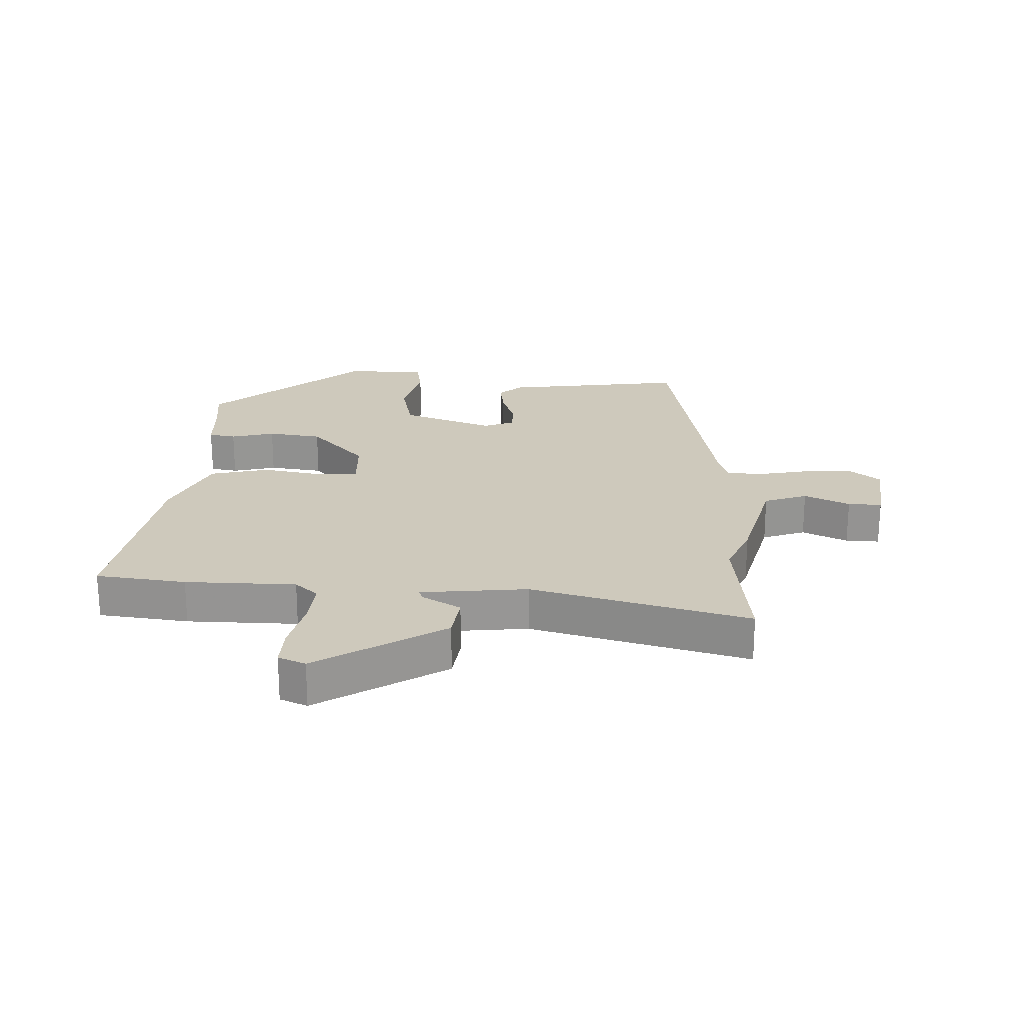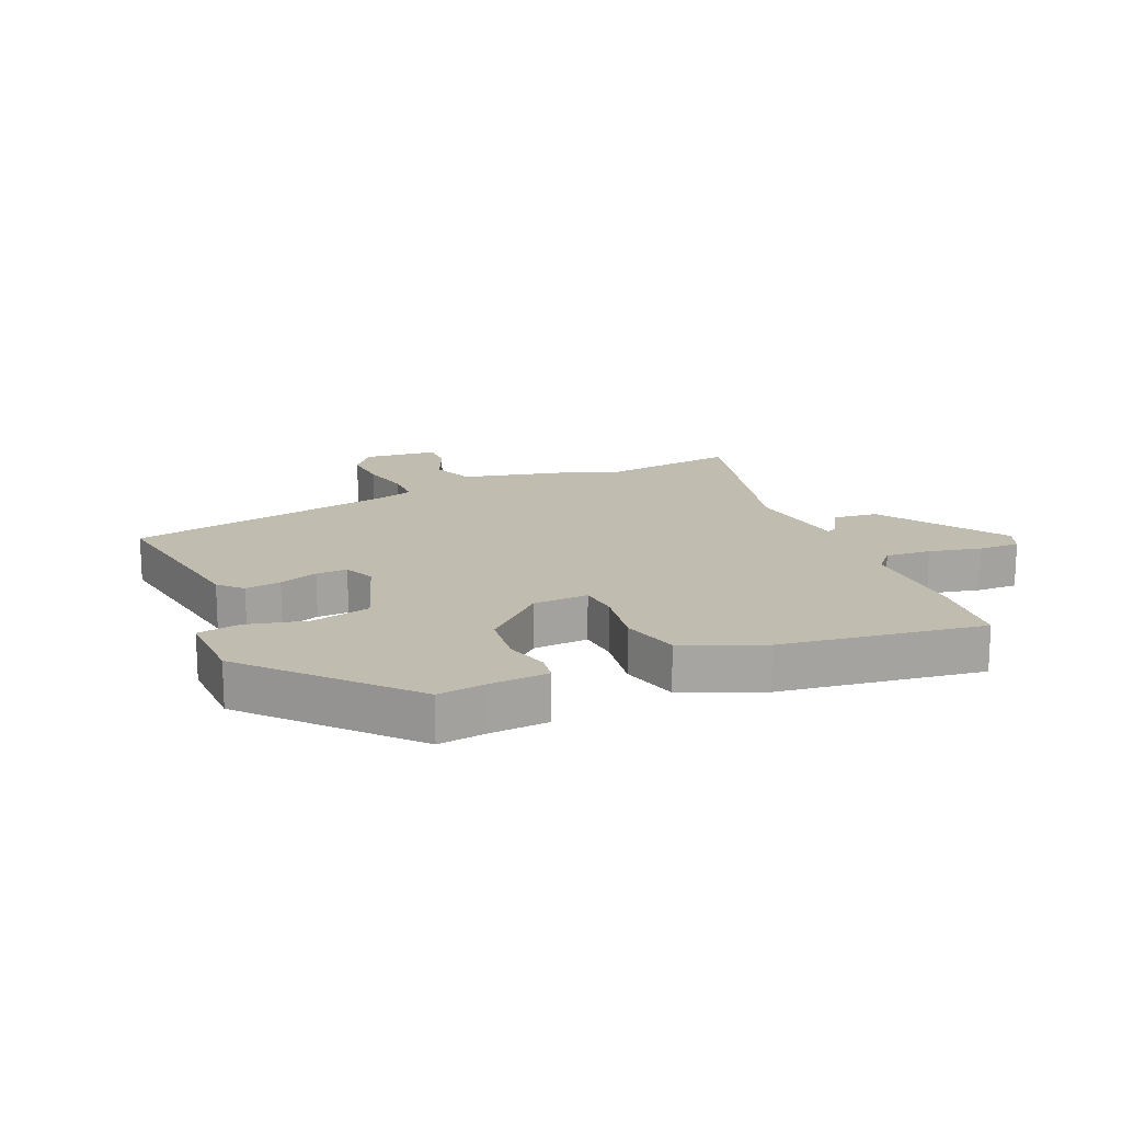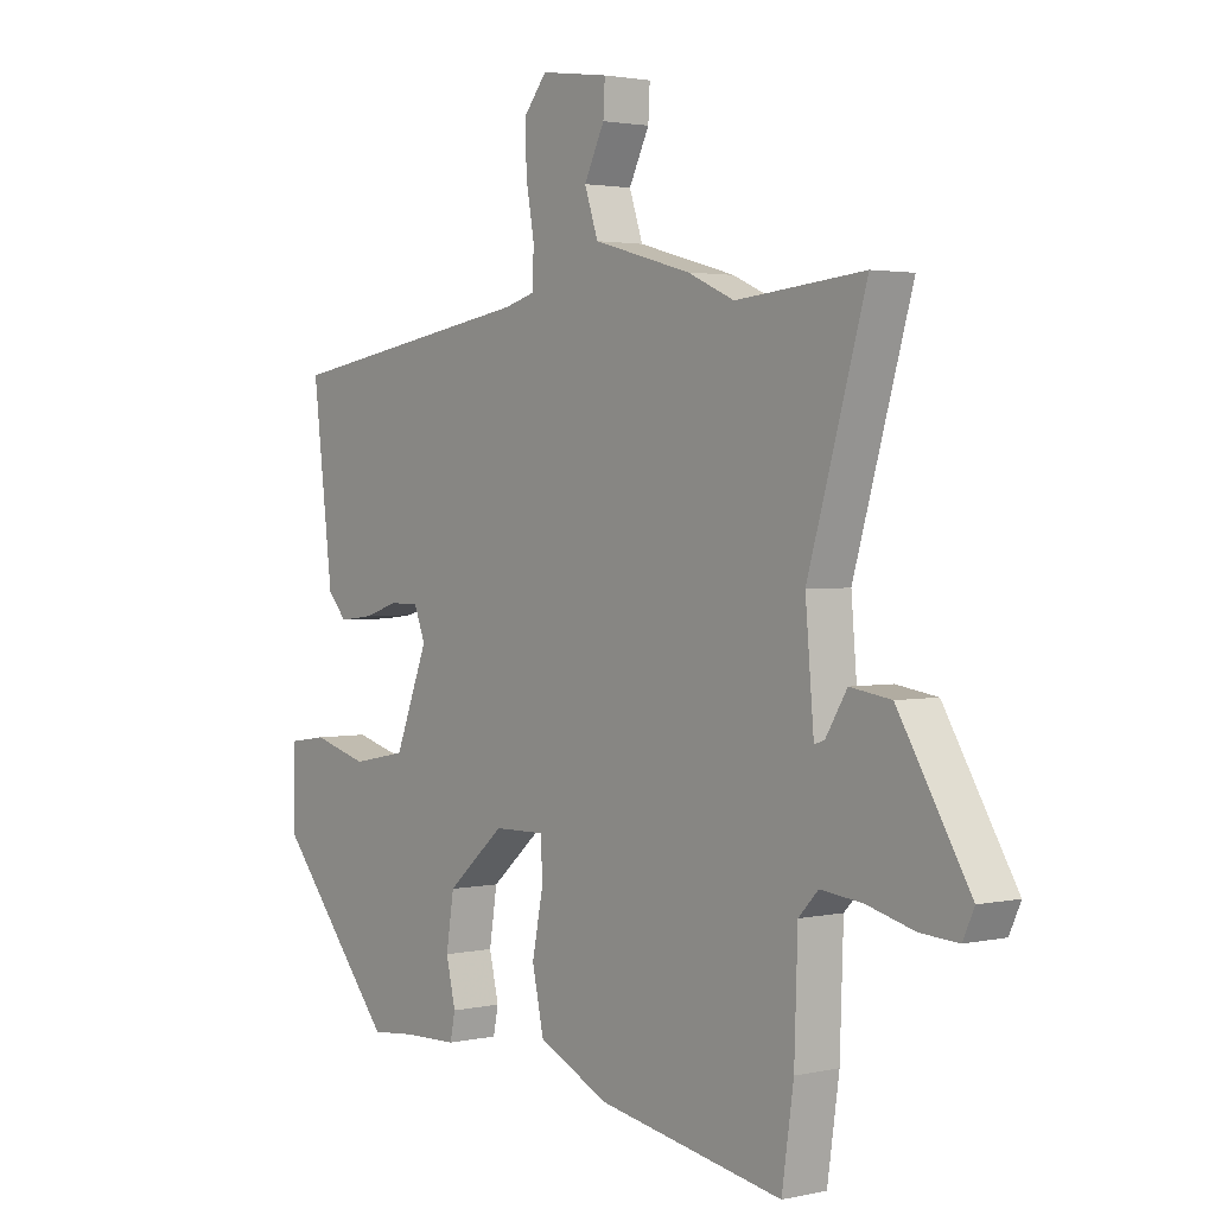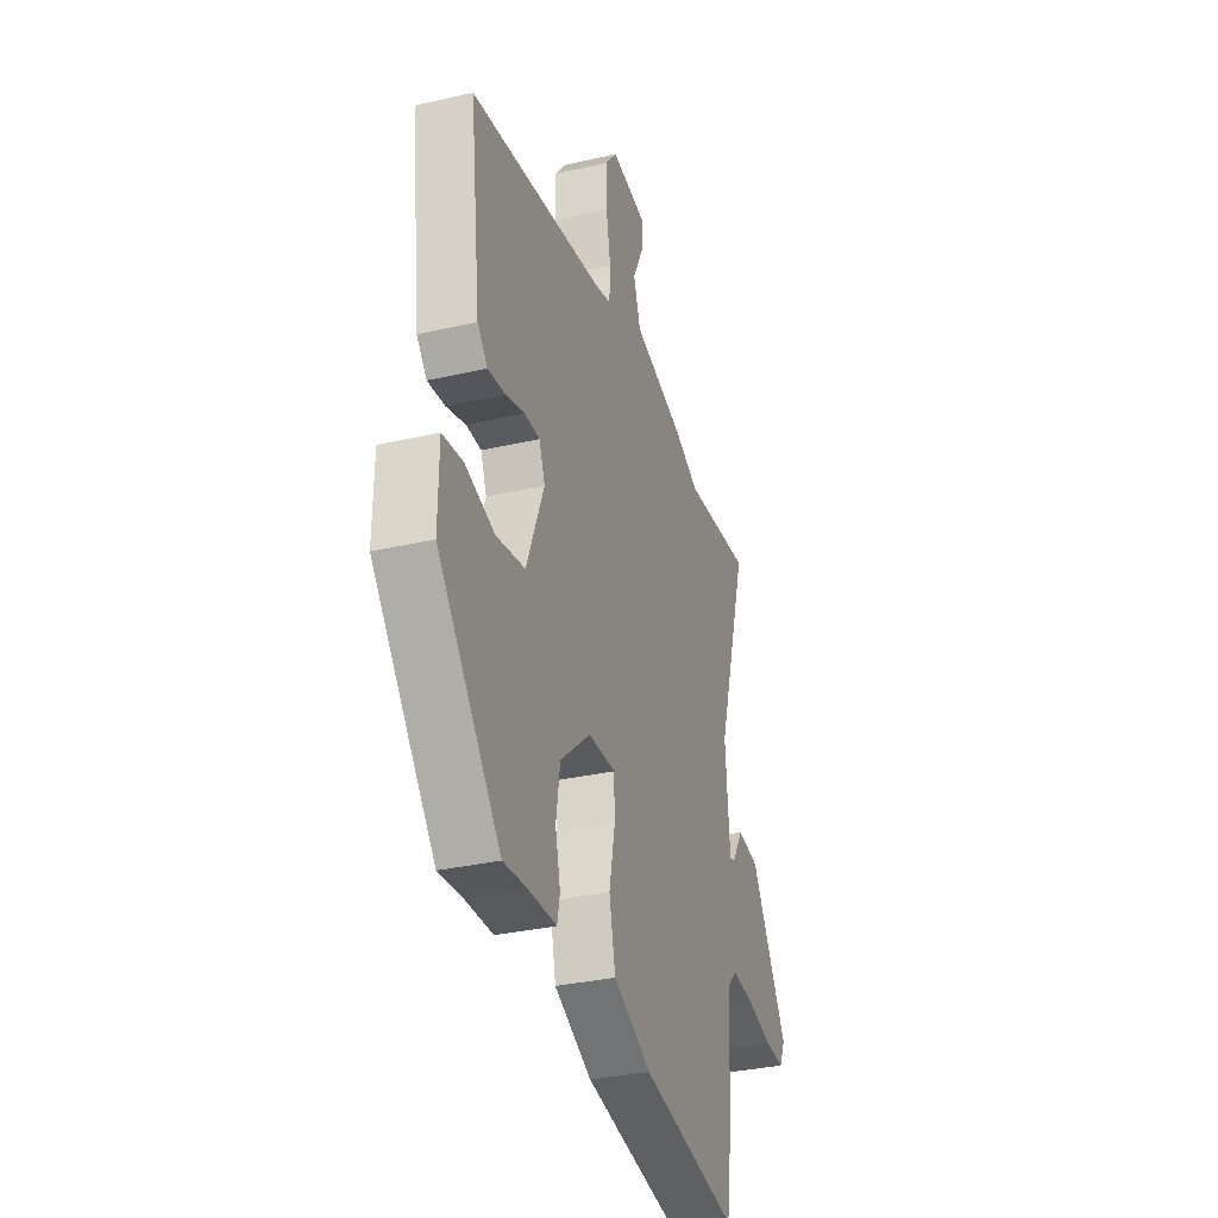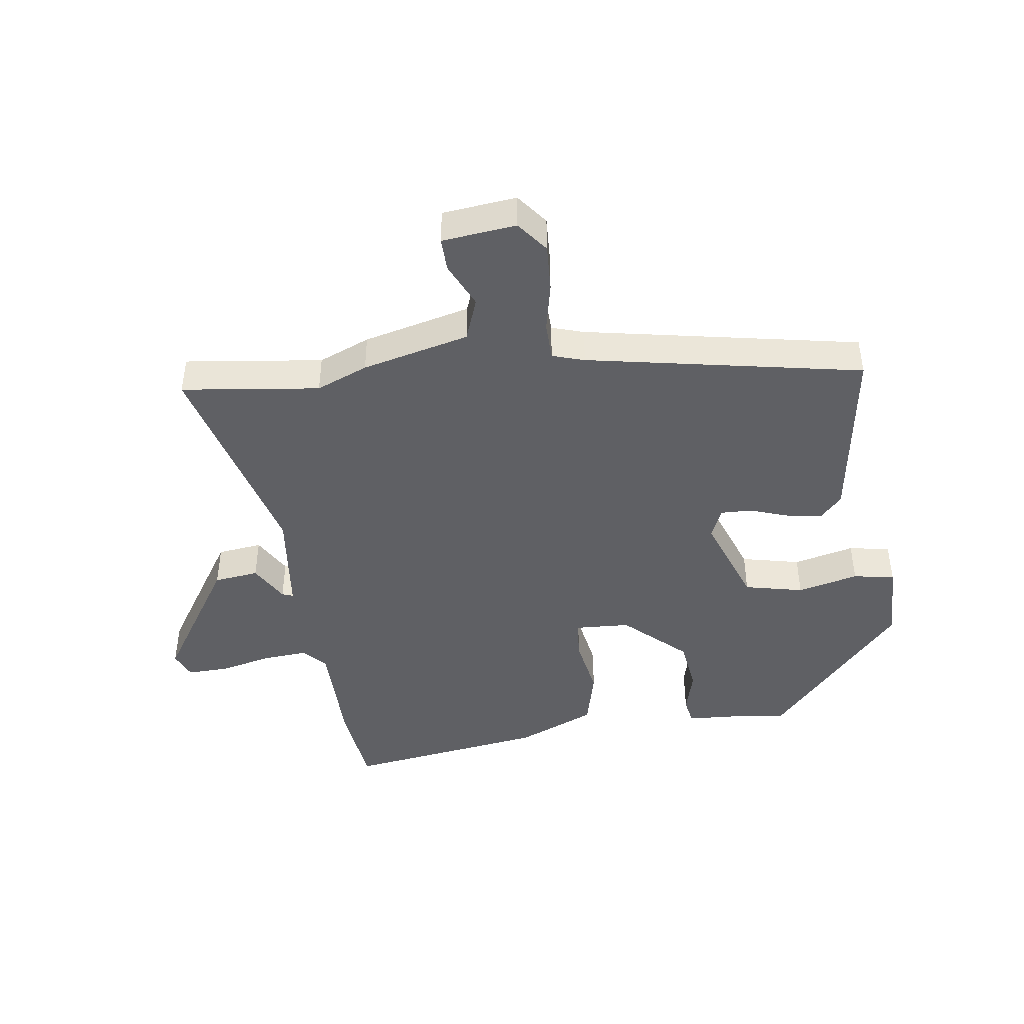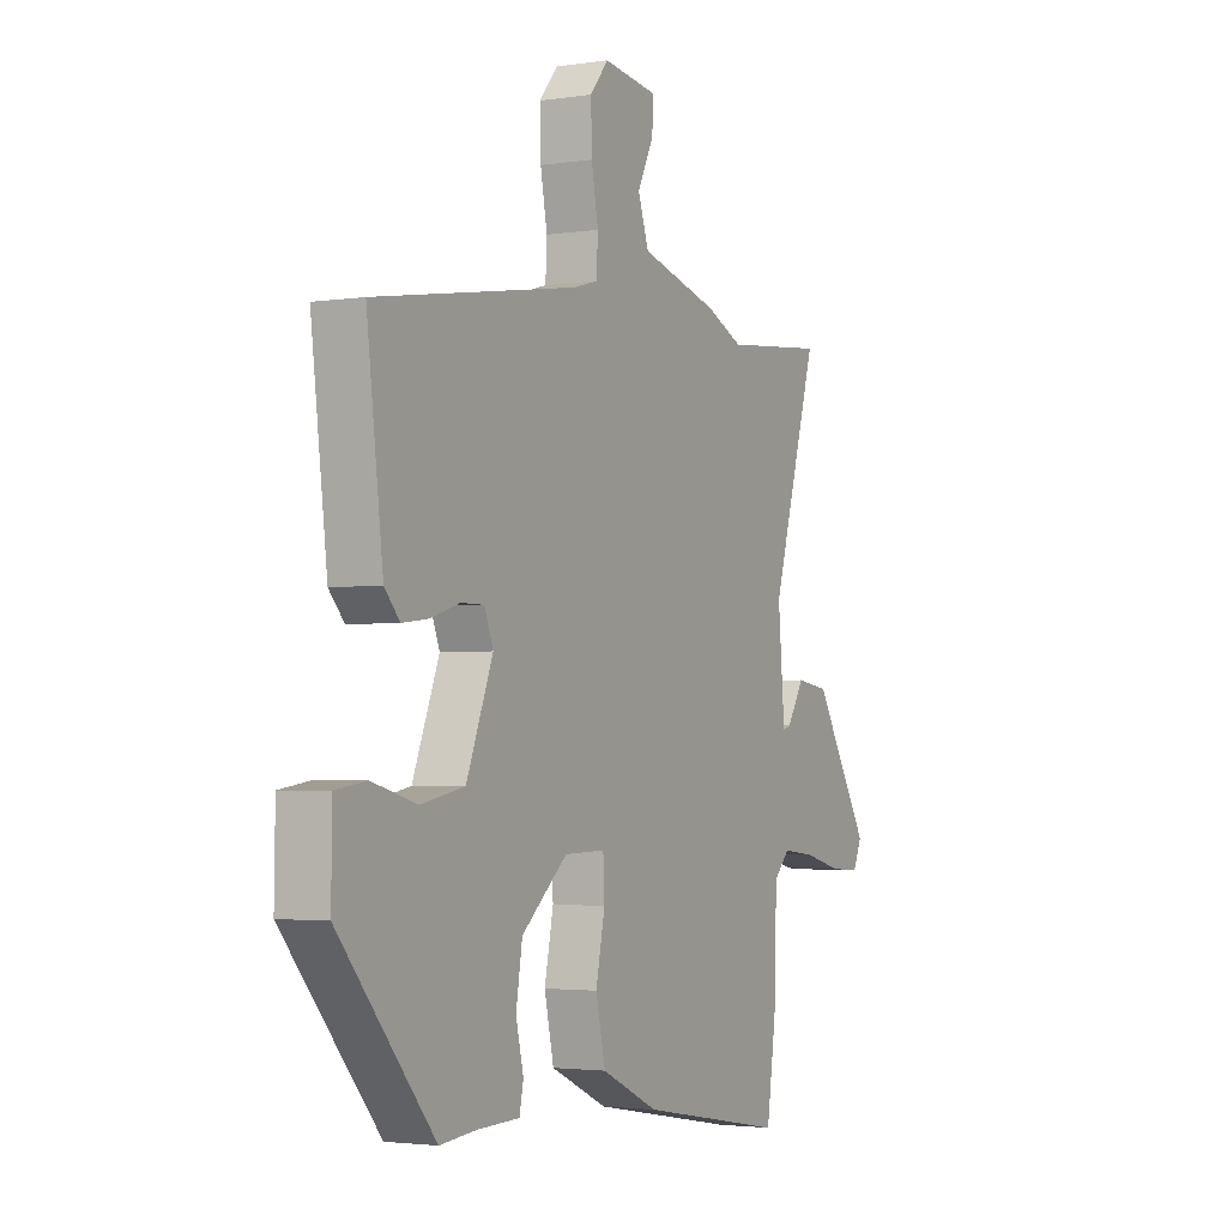
<metadata>
{"format":"obj","ext":"obj","renderer":"f3d","projection":"perspective","resolution":1024,"background":"white","views":[{"elev":22.5,"azim":-88.9,"up":"+Y"},{"elev":16.5,"azim":154.6,"up":"+Y"},{"elev":2.3,"azim":-128.0,"up":"+Z"},{"elev":-32.9,"azim":107.6,"up":"+Z"},{"elev":-44.1,"azim":6.3,"up":"+Y"},{"elev":-2.7,"azim":118.1,"up":"+Z"}]}
</metadata>
<code>
v 0.337 0.07 -0.465
v 0.257 0.07 -0.457
v 0.163 0.07 -0.454
v 0.154 0.07 -0.41
v 0.171 0.07 -0.338
v 0.157 0.07 -0.25
v 0.055 0.07 -0.161
v -0.036 0.07 -0.159
v -0.039 0.07 -0.225
v -0.019 0.07 -0.324
v -0.04 0.07 -0.42
v -0.167 0.07 -0.479
v -0.495 0.07 -0.537
v -0.516 0.07 -0.391
v -0.522 0.07 -0.211
v -0.557 0.07 -0.174
v -0.631 0.07 -0.182
v -0.716 0.07 -0.204
v -0.783 0.07 -0.208
v -0.803 0.07 -0.164
v -0.677 0.07 0.045
v -0.604 0.07 0.056
v -0.566 0.07 -0.006
v -0.548 0.07 -0.012
v -0.533 0.07 0.162
v -0.636 0.07 0.513
v -0.409 0.07 0.491
v -0.326 0.07 0.528
v -0.152 0.07 0.576
v -0.128 0.07 0.647
v -0.164 0.07 0.72
v -0.167 0.07 0.775
v -0.046 0.07 0.792
v -0.005 0.07 0.742
v -0.007 0.07 0.664
v -0.022 0.07 0.582
v -0.019 0.07 0.52
v 0.034 0.07 0.505
v 0.487 0.07 0.432
v 0.451 0.07 0.132
v 0.417 0.07 0.094
v 0.358 0.07 0.101
v 0.294 0.07 0.121
v 0.243 0.07 0.121
v 0.223 0.07 0.07
v 0.282 0.07 -0.08
v 0.379 0.07 -0.099
v 0.478 0.07 -0.072
v 0.546 0.07 -0.082
v 0.548 0.07 -0.214
v 0.337 0 -0.465
v 0.257 0 -0.457
v 0.163 0 -0.454
v 0.154 0 -0.41
v 0.171 0 -0.338
v 0.157 0 -0.25
v 0.055 0 -0.161
v -0.036 0 -0.159
v -0.039 0 -0.225
v -0.019 0 -0.324
v -0.04 0 -0.42
v -0.167 0 -0.479
v -0.495 0 -0.537
v -0.516 0 -0.391
v -0.522 0 -0.211
v -0.557 0 -0.174
v -0.631 0 -0.182
v -0.716 0 -0.204
v -0.783 0 -0.208
v -0.803 0 -0.164
v -0.677 0 0.045
v -0.604 0 0.056
v -0.566 0 -0.006
v -0.548 0 -0.012
v -0.533 0 0.162
v -0.636 0 0.513
v -0.409 0 0.491
v -0.326 0 0.528
v -0.152 0 0.576
v -0.128 0 0.647
v -0.164 0 0.72
v -0.167 0 0.775
v -0.046 0 0.792
v -0.005 0 0.742
v -0.007 0 0.664
v -0.022 0 0.582
v -0.019 0 0.52
v 0.034 0 0.505
v 0.487 0 0.432
v 0.451 0 0.132
v 0.417 0 0.094
v 0.358 0 0.101
v 0.294 0 0.121
v 0.243 0 0.121
v 0.223 0 0.07
v 0.282 0 -0.08
v 0.379 0 -0.099
v 0.478 0 -0.072
v 0.546 0 -0.082
v 0.548 0 -0.214
f 50 1 2
f 49 50 2
f 48 49 2
f 47 48 2
f 3 4 5
f 2 3 5
f 47 2 5
f 46 47 5
f 45 46 5 6
f 41 42 43
f 40 41 43
f 39 40 43
f 38 39 43
f 37 38 43 44
f 34 35 36
f 33 34 36
f 32 33 36
f 31 32 36
f 30 31 36
f 29 30 36 37
f 37 44 45
f 29 37 45
f 28 29 45
f 27 28 45
f 21 22 23
f 20 21 23
f 19 20 23
f 18 19 23
f 17 18 23
f 16 17 23 24
f 15 16 24 25
f 14 15 25
f 13 14 25
f 12 13 25
f 11 12 25
f 10 11 25
f 9 10 25
f 45 6 7
f 27 45 7
f 26 27 7
f 8 9 25 26
f 7 8 26
f 52 51 100
f 52 100 99
f 52 99 98
f 52 98 97
f 55 54 53
f 55 53 52
f 55 52 97
f 55 97 96
f 56 55 96 95
f 93 92 91
f 93 91 90
f 93 90 89
f 93 89 88
f 94 93 88 87
f 86 85 84
f 86 84 83
f 86 83 82
f 86 82 81
f 86 81 80
f 87 86 80 79
f 95 94 87
f 95 87 79
f 95 79 78
f 95 78 77
f 73 72 71
f 73 71 70
f 73 70 69
f 73 69 68
f 73 68 67
f 74 73 67 66
f 75 74 66 65
f 75 65 64
f 75 64 63
f 75 63 62
f 75 62 61
f 75 61 60
f 75 60 59
f 57 56 95
f 57 95 77
f 57 77 76
f 76 75 59 58
f 76 58 57
f 1 51 52 2
f 2 52 53 3
f 3 53 54 4
f 4 54 55 5
f 5 55 56 6
f 6 56 57 7
f 7 57 58 8
f 8 58 59 9
f 9 59 60 10
f 10 60 61 11
f 11 61 62 12
f 12 62 63 13
f 13 63 64 14
f 14 64 65 15
f 15 65 66 16
f 16 66 67 17
f 17 67 68 18
f 18 68 69 19
f 19 69 70 20
f 20 70 71 21
f 21 71 72 22
f 22 72 73 23
f 23 73 74 24
f 24 74 75 25
f 25 75 76 26
f 26 76 77 27
f 27 77 78 28
f 28 78 79 29
f 29 79 80 30
f 30 80 81 31
f 31 81 82 32
f 32 82 83 33
f 33 83 84 34
f 34 84 85 35
f 35 85 86 36
f 36 86 87 37
f 37 87 88 38
f 38 88 89 39
f 39 89 90 40
f 40 90 91 41
f 41 91 92 42
f 42 92 93 43
f 43 93 94 44
f 44 94 95 45
f 45 95 96 46
f 46 96 97 47
f 47 97 98 48
f 48 98 99 49
f 49 99 100 50
f 50 100 51 1

</code>
